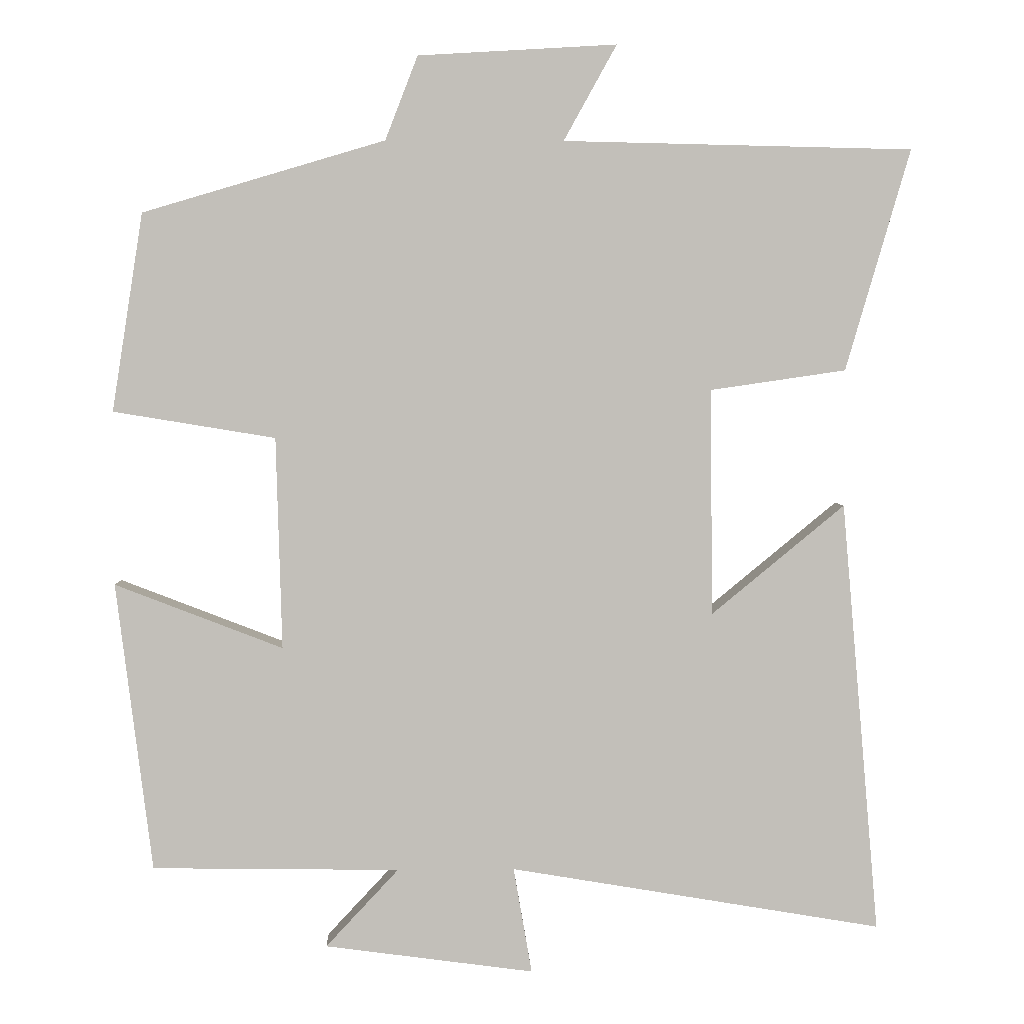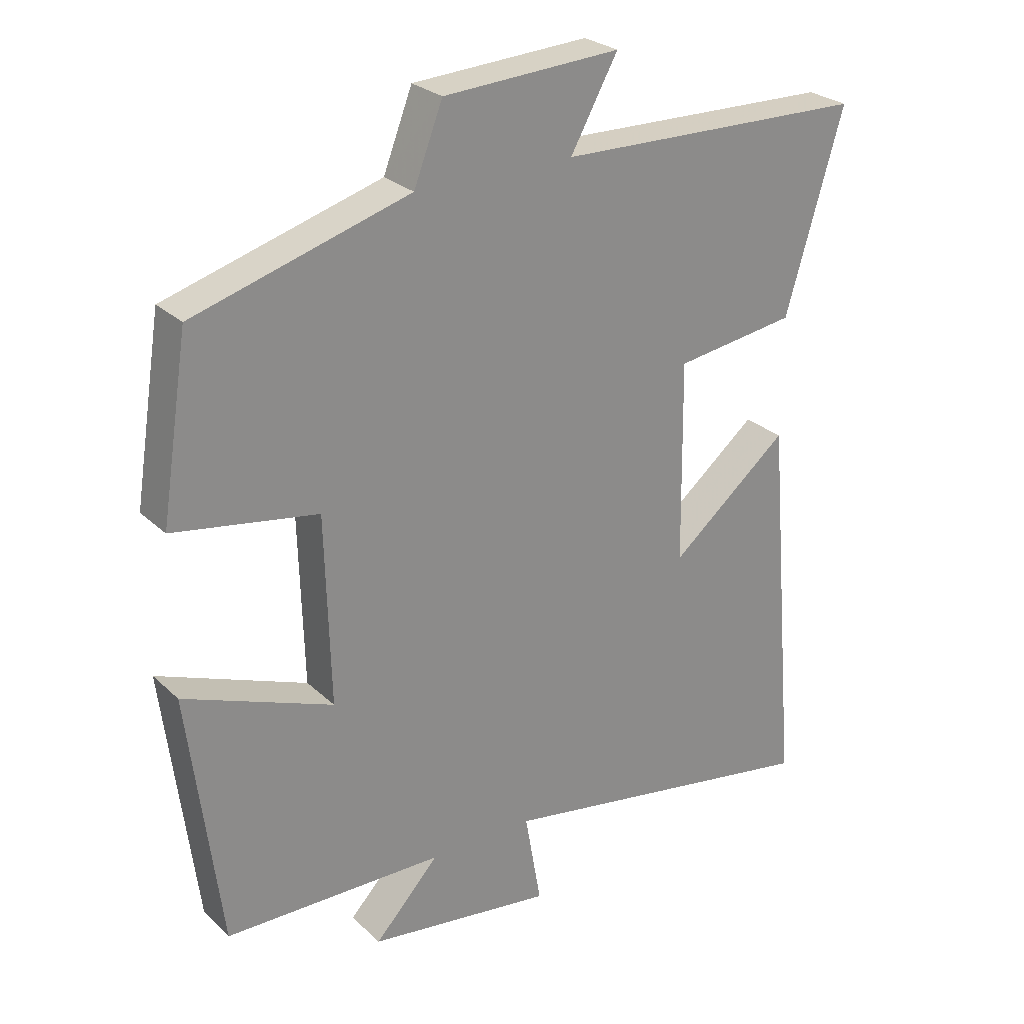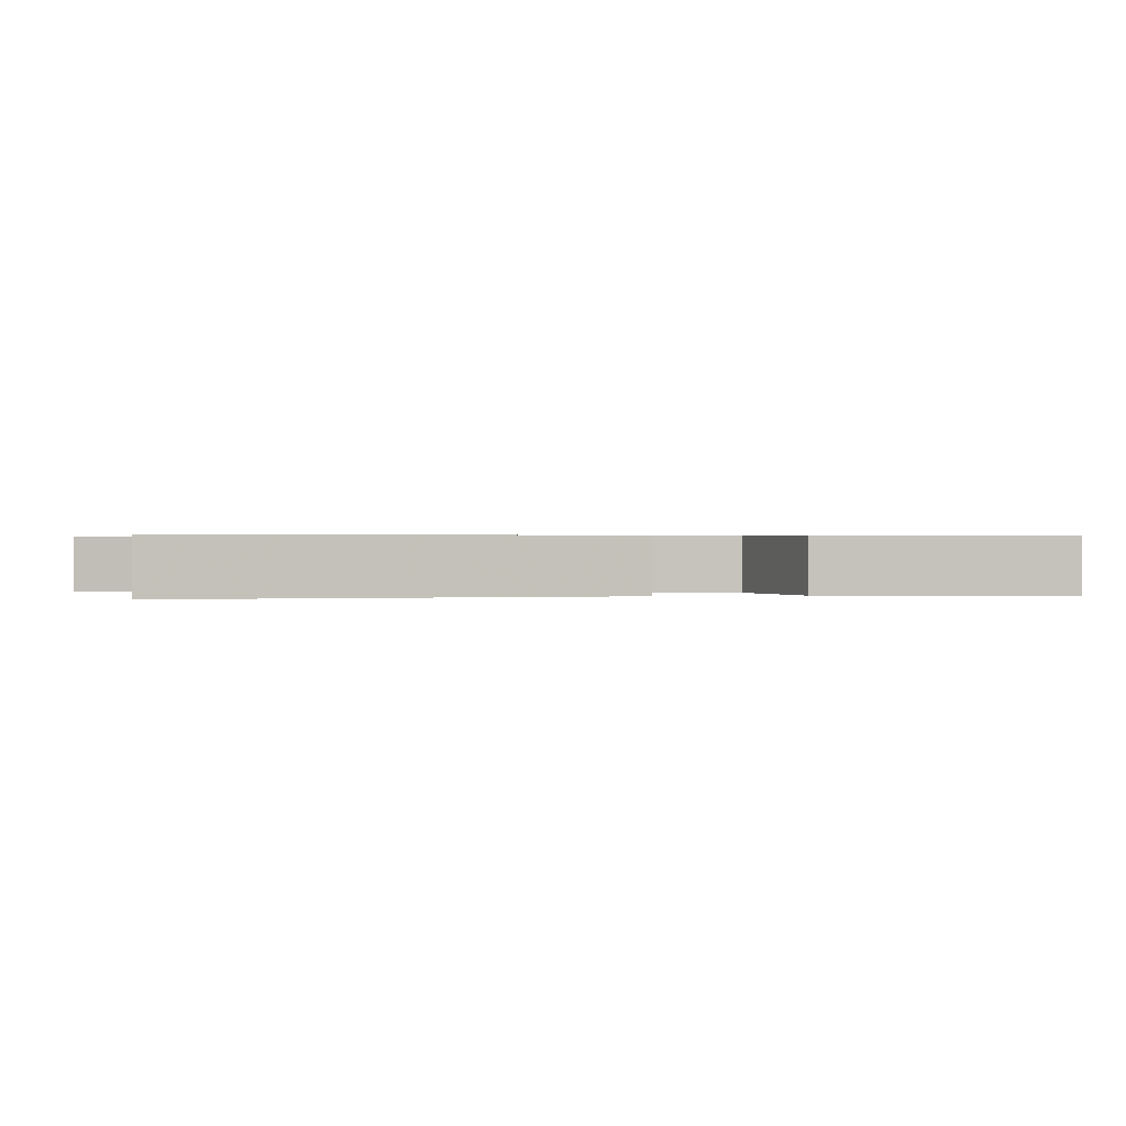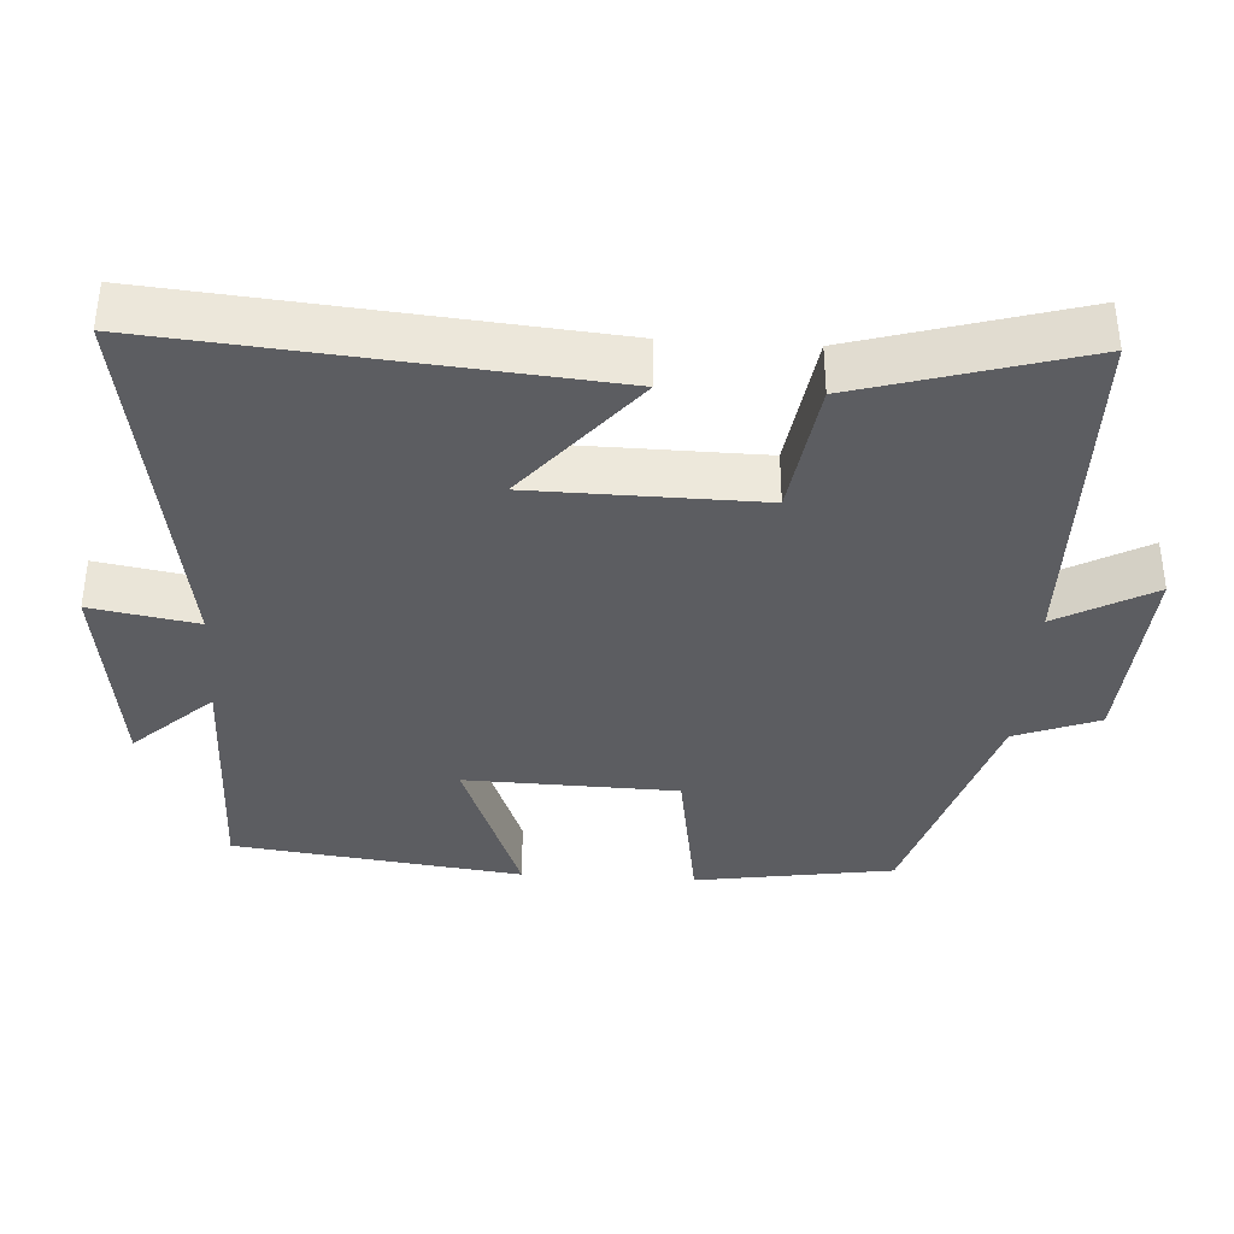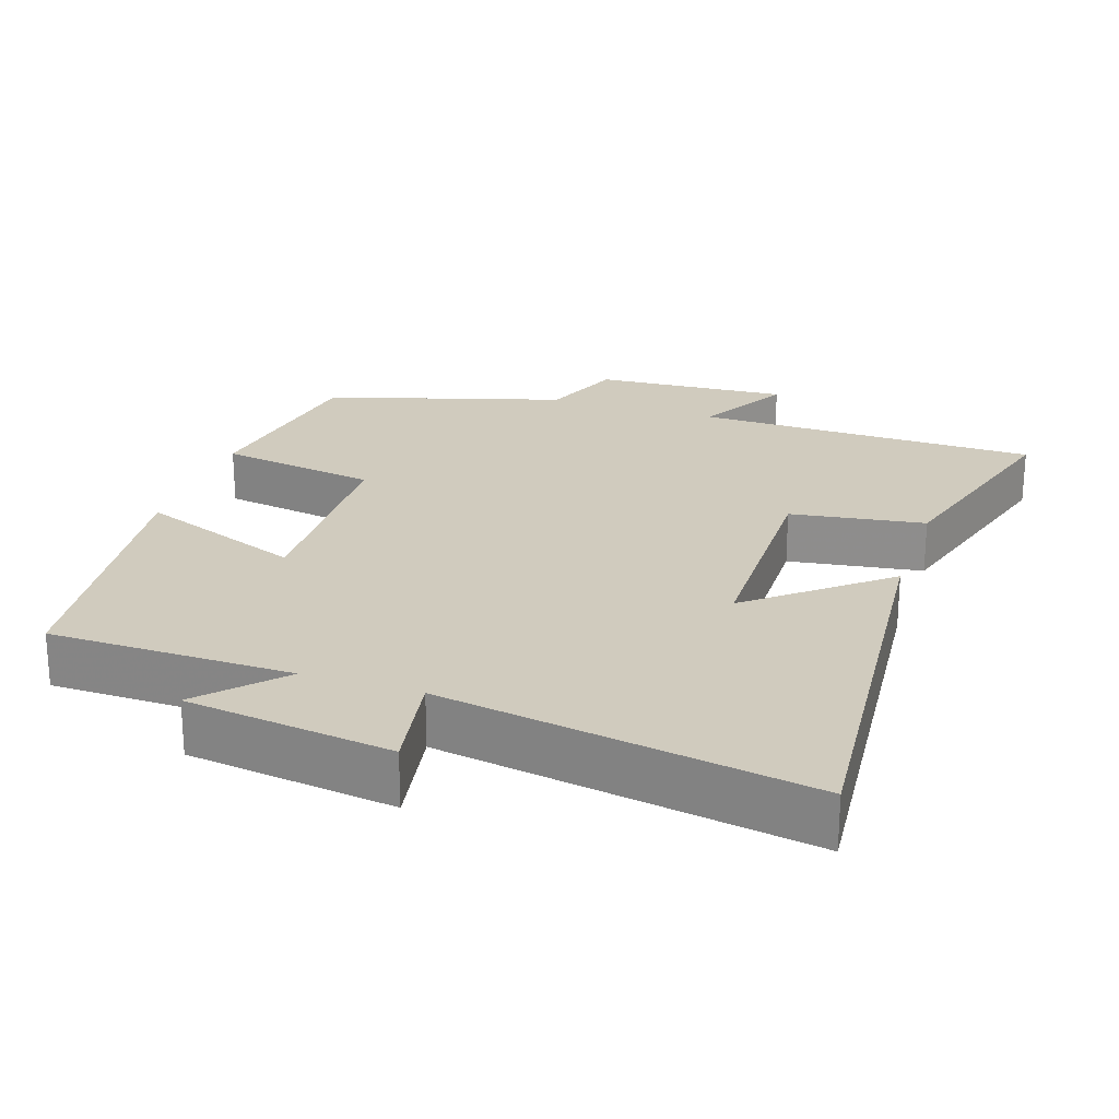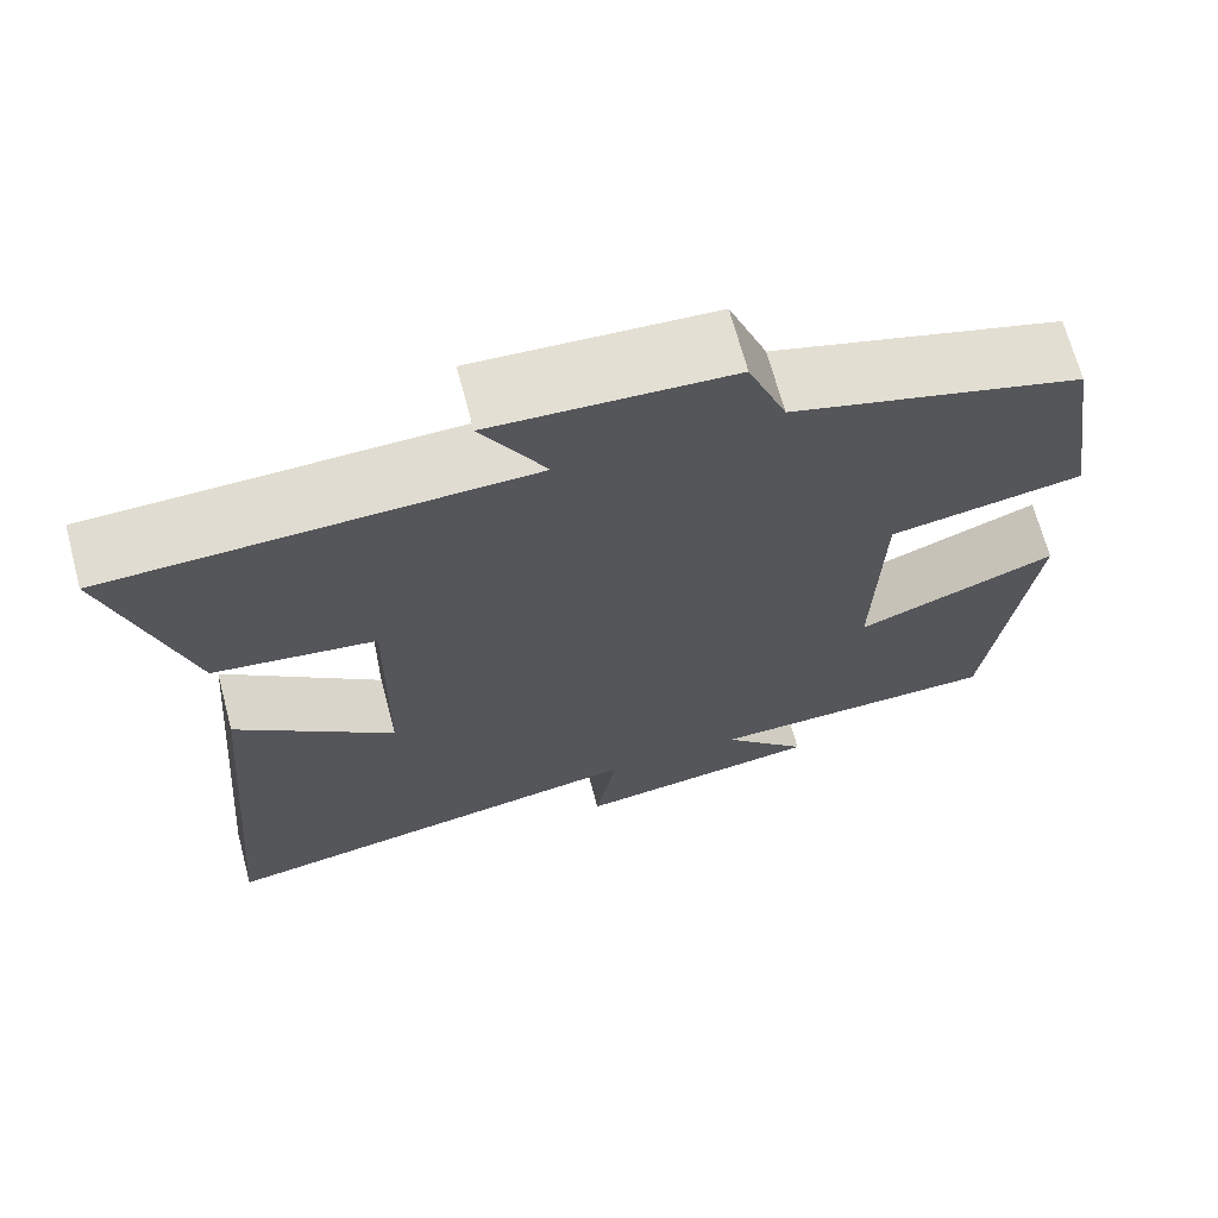
<metadata>
{"format":"obj","ext":"obj","renderer":"f3d","projection":"perspective","resolution":1024,"background":"white","views":[{"elev":3.6,"azim":178.0,"up":"+Z"},{"elev":26.4,"azim":144.9,"up":"+Z"},{"elev":0.4,"azim":-101.7,"up":"+Y"},{"elev":-37.0,"azim":-93.6,"up":"+Y"},{"elev":23.4,"azim":-161.6,"up":"+Y"},{"elev":68.5,"azim":-15.0,"up":"+Z"}]}
</metadata>
<code>
v -0.551 0.07 -0.585
v -0.5 0.07 0.003
v -0.319 0.07 -0.146
v -0.315 0.07 0.162
v -0.5 0.07 0.189
v -0.588 0.07 0.49
v -0.113 0.07 0.5
v -0.185 0.07 0.63
v 0.085 0.07 0.614
v 0.129 0.07 0.5
v 0.458 0.07 0.402
v 0.5 0.07 0.133
v 0.28 0.07 0.097
v 0.272 0.07 -0.191
v 0.5 0.07 -0.103
v 0.451 0.07 -0.495
v 0.115 0.07 -0.5
v 0.214 0.07 -0.606
v -0.07 0.07 -0.644
v -0.045 0.07 -0.5
v -0.551 0 -0.585
v -0.5 0 0.003
v -0.319 0 -0.146
v -0.315 0 0.162
v -0.5 0 0.189
v -0.588 0 0.49
v -0.113 0 0.5
v -0.185 0 0.63
v 0.085 0 0.614
v 0.129 0 0.5
v 0.458 0 0.402
v 0.5 0 0.133
v 0.28 0 0.097
v 0.272 0 -0.191
v 0.5 0 -0.103
v 0.451 0 -0.495
v 0.115 0 -0.5
v 0.214 0 -0.606
v -0.07 0 -0.644
v -0.045 0 -0.5
f 17 18 19 20
f 15 16 17 20
f 14 15 20 1
f 13 14 1
f 10 11 12 13
f 7 8 9 10
f 4 5 6 7
f 3 4 7 10
f 1 2 3
f 1 3 10 13
f 40 39 38 37
f 40 37 36 35
f 21 40 35 34
f 21 34 33
f 33 32 31 30
f 30 29 28 27
f 27 26 25 24
f 30 27 24 23
f 23 22 21
f 33 30 23 21
f 1 21 22 2
f 2 22 23 3
f 3 23 24 4
f 4 24 25 5
f 5 25 26 6
f 6 26 27 7
f 7 27 28 8
f 8 28 29 9
f 9 29 30 10
f 10 30 31 11
f 11 31 32 12
f 12 32 33 13
f 13 33 34 14
f 14 34 35 15
f 15 35 36 16
f 16 36 37 17
f 17 37 38 18
f 18 38 39 19
f 19 39 40 20
f 20 40 21 1

</code>
